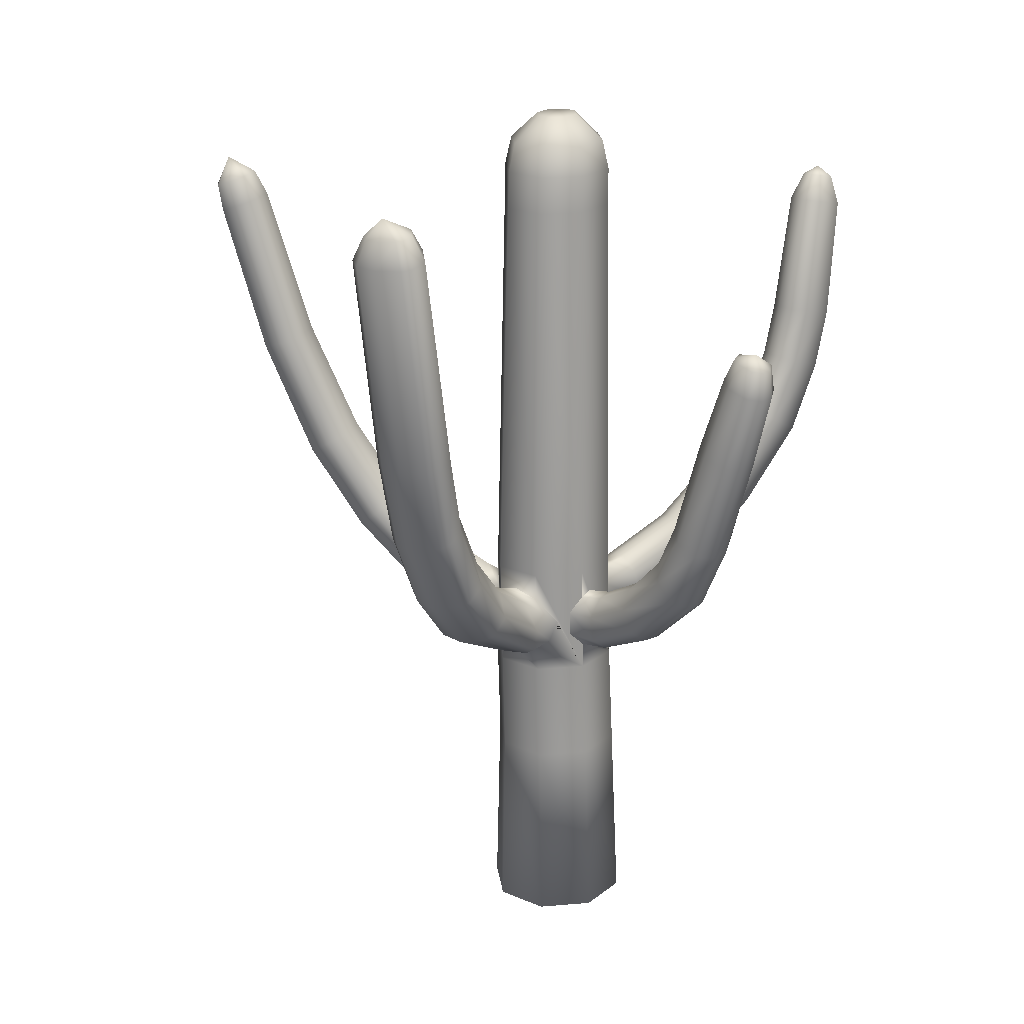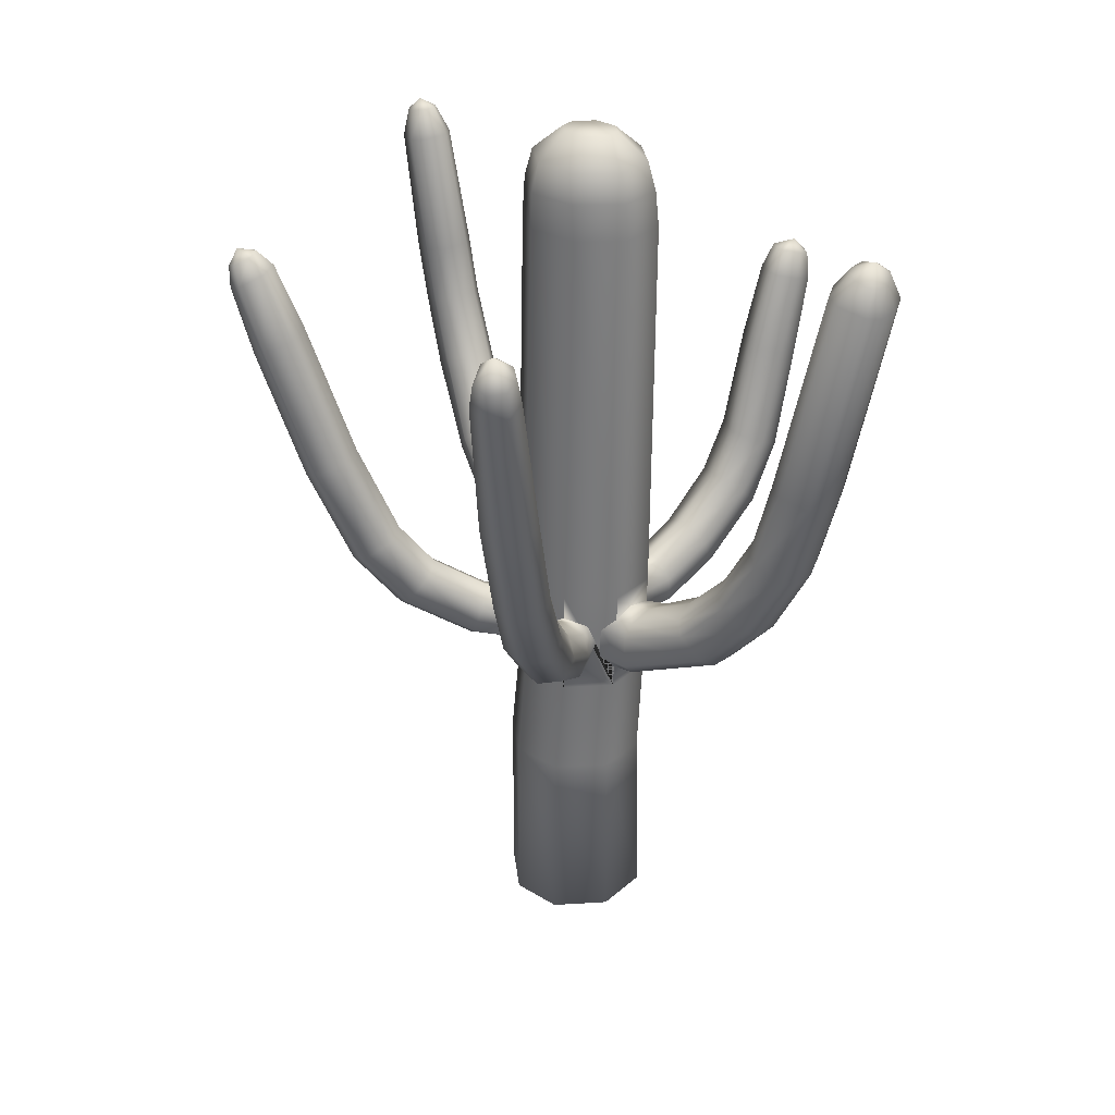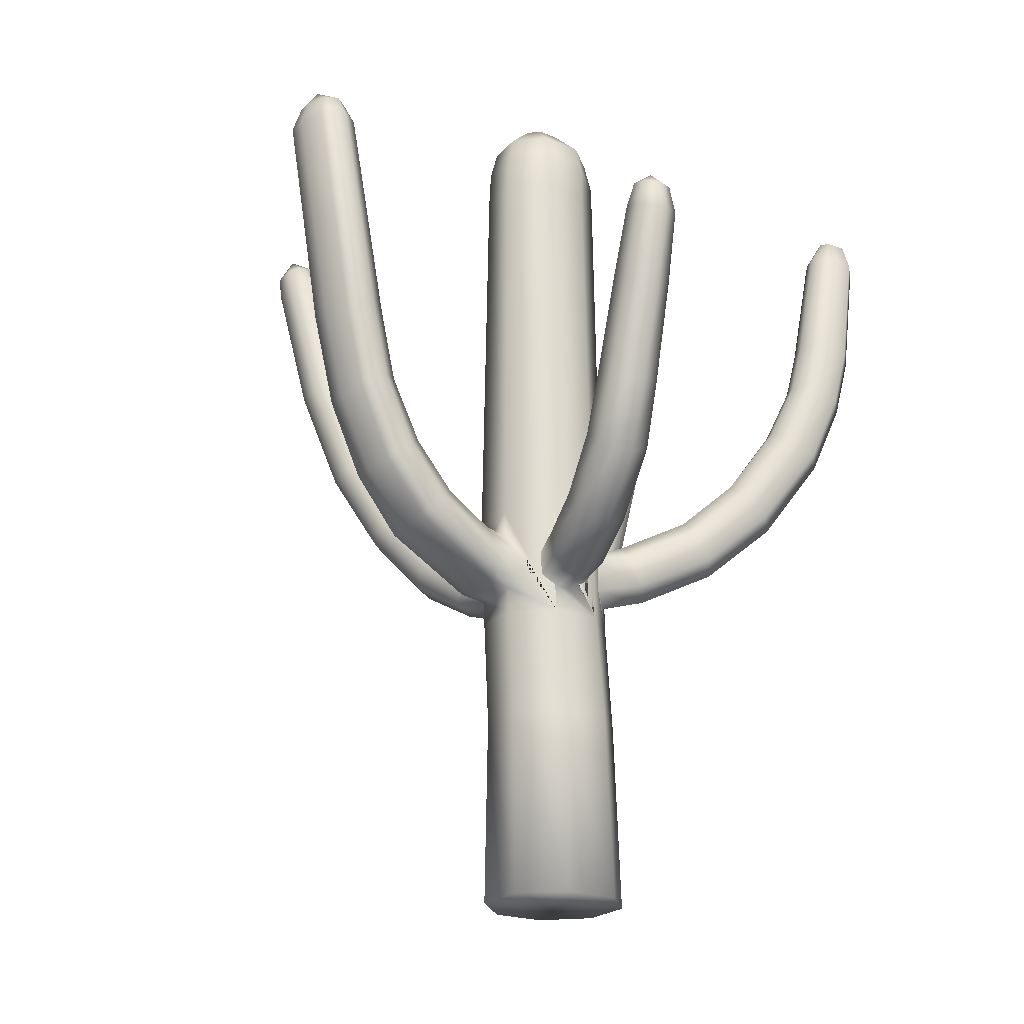
<metadata>
{"format":"obj","ext":"obj","renderer":"f3d","projection":"perspective","resolution":1024,"background":"white","views":[{"elev":20.1,"azim":104.5,"up":"+Y"},{"elev":32.6,"azim":16.8,"up":"+Y"},{"elev":-22.1,"azim":124.3,"up":"+Y"}]}
</metadata>
<code>
g default
v -274.5 -4e-06 -312.6
v -269.9 243.9 -306.9
v -258.4 -3e-06 -306.2
v -255.4 243.9 -302
v -251.8 0 -290.8
v -249.4 243.9 -290.1
v -258.4 3e-06 -275.4
v -255.4 243.9 -278.2
v -274.5 4e-06 -269
v -269.9 243.9 -273.3
v -289.1 3e-06 -275.4
v -284.4 243.9 -278.2
v -295.7 0 -290.8
v -290.4 243.9 -290.1
v -289.1 -3e-06 -306.2
v -284.4 243.9 -302
v -259.1 57.72 -304.1
v -252.6 57.72 -290.1
v -259.1 57.72 -276.1
v -274.7 57.72 -270.2
v -288.9 57.72 -276.1
v -295.4 57.72 -290.1
v -288.9 57.72 -304.1
v -274.7 57.72 -309.9
v -271.7 90.1 -309.2
v -257.1 90.1 -303.4
v -251 90.1 -289.6
v -257.1 90.1 -275.8
v -271.7 90.1 -270.1
v -286.3 90.1 -275.8
v -292.4 90.1 -289.6
v -286.3 90.1 -303.4
v -271.7 123.8 -308.3
v -257.1 123.8 -302.7
v -249.8 123.8 -288.8
v -255.9 123.8 -275.4
v -271.7 123.8 -270.4
v -286.3 123.8 -276
v -292.4 123.8 -289.3
v -286.3 123.8 -302.7
v -256.2 255 -301.9
v -270.1 255 -306.8
v -250.5 255 -290.1
v -256.2 255 -278.3
v -270.1 255 -273.4
v -284 255 -278.3
v -289.8 255 -290.1
v -284 255 -301.9
v -263.9 271.6 -294.2
v -257.9 263.8 -300.5
v -270.1 263.8 -304.8
v -270.1 271.6 -296.4
v -261.9 271.6 -290.1
v -252.8 263.8 -290.1
v -263.9 271.6 -286
v -257.9 263.8 -279.7
v -270.1 271.6 -283.8
v -270.1 263.8 -275.4
v -276.3 271.6 -286
v -282.3 263.8 -279.7
v -278.3 271.6 -290.1
v -287.4 263.8 -290.1
v -276.3 271.6 -294.2
v -282.3 263.8 -300.5
v -250.1 115.3 -289
v -250.7 98.16 -289.4
v -256.2 115.5 -275.5
v -256.8 97.66 -275.7
v -254.2 96.18 -281.8
v -253.3 117.3 -281.7
v -252.3 100.4 -293.2
v -253.1 107.1 -295.4
v -260.8 111.5 -274.2
v -261.4 101.7 -274.2
v -242.9 117.2 -286.6
v -243.2 99.03 -287.6
v -249.8 118.1 -271.1
v -250.2 99.16 -271.9
v -247.1 97.3 -278.9
v -246.6 119.7 -278.1
v -241.8 101.1 -290.4
v -240.9 108.1 -291.8
v -251.4 113.8 -268
v -251.7 103.5 -268.3
v -222 112 -265.4
v -218.7 111.6 -271.9
v -217.1 113.8 -280.6
v -229.1 125.7 -282.2
v -233.3 126.4 -274.3
v -234.5 124.5 -267.3
v -217.6 115.5 -283.6
v -221.6 120.3 -285.9
v -232.7 121.3 -263.7
v -225.9 114.5 -262.5
v -205.1 128.2 -267.6
v -204 130 -276.2
v -208.2 128.6 -261.3
v -217 139.8 -278.1
v -221.1 140.5 -270.4
v -221.8 138.9 -263.4
v -204.7 131.4 -279.2
v -209.3 135.4 -281.6
v -219.6 136.3 -259.8
v -212.2 130.6 -258.5
v -194.2 150.7 -264.6
v -193.6 152.5 -272.9
v -197.2 150.4 -258.5
v -208 158.8 -274.7
v -212 158.5 -267.3
v -212.3 157 -260.6
v -194.6 153.7 -275.8
v -199.8 156.3 -278.1
v -209.6 155.1 -257.1
v -201.4 151.4 -255.8
v -187.4 177.9 -262.6
v -187.3 178.2 -271.1
v -190.2 178.2 -256.4
v -202.6 181.6 -273.3
v -206.3 182.1 -265.8
v -206.2 181.8 -258.8
v -188.5 178.6 -274.1
v -194.1 179.9 -276.6
v -203.1 181 -255.2
v -194.5 179 -253.7
v -175.2 242 -260
v -175.1 242.3 -268
v -177.8 242.3 -254.1
v -189.6 245.5 -270.1
v -193.1 246 -263
v -193 245.7 -256.4
v -176.3 242.6 -270.8
v -181.6 243.9 -273.2
v -190.1 244.9 -253
v -181.9 243.1 -251.5
v -177.6 249.7 -260.5
v -177.8 250 -265.8
v -179.1 249.9 -256.6
v -186.5 252 -267.6
v -188.4 252.2 -263
v -188.2 251.9 -258.7
v -178.6 250.2 -267.7
v -181.8 251 -269.5
v -186.3 251.5 -256.3
v -181.4 250.3 -255.1
v -181.7 255.6 -260.7
v -271.7 116.4 -270.4
v -271.7 97.1 -270.2
v -264.4 99.29 -273
v -262.3 106.7 -273.7
v -264.7 113.1 -272.5
v -276.8 112.6 -272.3
v -277.4 101.6 -272.4
v -272 117.8 -266.6
v -271.9 100.5 -259.4
v -263.7 102.6 -260.2
v -261.4 109.2 -262.9
v -264.1 114.9 -265.3
v -277.8 114.3 -265.3
v -278.5 104.5 -261.2
v -272.3 125.9 -252.8
v -271.9 110.4 -242.4
v -263.7 112.5 -243.5
v -261.5 118.5 -247.4
v -264.4 123.6 -250.9
v -278 122.6 -250.8
v -278.5 113.8 -244.9
v -271.4 142.2 -236.7
v -270.2 130.8 -223
v -262.2 132 -225.3
v -260.4 136.3 -230.8
v -263.4 140.2 -235.1
v -276.9 140 -233.4
v -276.9 133.5 -225.6
v -268.2 156.2 -206.6
v -260.8 157.1 -209.2
v -259.1 160.3 -215.3
v -262 163.1 -220.2
v -269.4 164.7 -222.1
v -274.5 163.1 -218.5
v -274.4 158.3 -209.6
v -266.9 191.8 -192
v -259.5 192.2 -194.6
v -257.9 194.2 -200.8
v -260.8 196.1 -205.7
v -268.3 197.3 -207.6
v -273.3 196.4 -203.9
v -273.2 193.2 -195
v -265.6 236.7 -179.1
v -259.5 237.2 -181.5
v -258.2 239.1 -187.5
v -260.7 241 -192.3
v -266.9 242 -194.1
v -271 241.1 -190.6
v -270.8 238.1 -182.1
v -265 244.8 -178
v -259.9 245.2 -180
v -258.8 246.8 -185
v -260.9 248.4 -188.9
v -266 249.2 -190.5
v -269.4 248.5 -187.6
v -269.3 246 -180.5
v -264.3 253.7 -182.4
v -292.4 112.1 -289.5
v -292.4 97.35 -289.6
v -290.6 104.7 -293.5
v -290.2 96.03 -284.7
v -288 99.64 -279.5
v -287.9 109 -279.3
v -290.5 113.6 -285.2
v -303.6 114.5 -286
v -307.1 100.6 -283.6
v -307 107.2 -288.8
v -305.4 99.67 -278.3
v -302.5 103.4 -273.8
v -300.2 112.3 -275.2
v -301.5 116.2 -282
v -318.8 123.9 -280.4
v -327.3 113 -275.7
v -324.8 118 -282.1
v -326.1 112.6 -270.3
v -321.9 115.8 -266.3
v -316.4 122.7 -269.2
v -316.2 125.5 -276.6
v -329.3 137.6 -276.5
v -340.4 129.7 -271
v -336.7 133.3 -277.7
v -339.2 129.4 -265.6
v -334.3 131.7 -261.8
v -327.2 136.7 -265.2
v -326.4 138.7 -272.8
v -341.7 164.6 -274.8
v -353.6 158.3 -269.2
v -349.3 160.9 -276
v -352.7 158.3 -263.7
v -347.7 160.5 -259.9
v -340.1 164.5 -263.3
v -338.8 165.8 -271.1
v -356.5 203.9 -274.9
v -368.5 197.6 -269.6
v -364.1 200.3 -275.9
v -367.6 197.7 -264.5
v -362.7 199.8 -261.1
v -355 203.8 -264.3
v -353.6 205.1 -271.5
v -364.7 223.9 -274.2
v -374.9 218.5 -269.7
v -371.2 220.8 -275.1
v -374.1 218.6 -265.4
v -370 220.4 -262.5
v -363.5 223.8 -265.2
v -362.3 224.9 -271.3
v -368.5 228.6 -272.1
v -372.7 226.6 -272.6
v -375 225.2 -269.2
v -374.6 225.2 -266.4
v -371.9 226.4 -264.5
v -367.7 228.6 -266.3
v -366.9 229.2 -270.2
v -372.5 230 -268.6
v -257.1 115 -302.9
v -257.1 98.25 -303.3
v -255.3 109.7 -299
v -255.3 102.1 -299.2
v -261.9 97.92 -305.2
v -267.4 101.3 -307.3
v -267.5 111.1 -307
v -260.8 116.1 -304.4
v -252 117.2 -309.9
v -251 100.3 -312
v -247.7 111.9 -307.9
v -247.3 104.2 -308.9
v -255.6 100.1 -315.1
v -261.2 103.5 -318.3
v -261.8 113.4 -317.1
v -255.7 118.4 -312.2
v -244.2 124.3 -320.9
v -239 119.4 -320.3
v -237.4 112.4 -323.3
v -240.6 109 -327.4
v -245.2 108.8 -330.6
v -251.3 112.1 -332.8
v -253.4 121 -328.9
v -248.1 125.4 -322.8
v -235.9 137.3 -331.8
v -230.1 133.3 -333
v -227.6 128.2 -338.3
v -230.4 126 -343.3
v -235 126.2 -346.4
v -241.6 129 -347.4
v -244.9 135.7 -340.7
v -240 138.4 -333.3
v -231.8 151.5 -337.6
v -225.7 149 -339.7
v -222.8 146.1 -345.9
v -225.2 145.3 -351.3
v -229.7 145.9 -354.2
v -236.4 147.9 -354.5
v -240.2 151.6 -346.5
v -235.8 152.5 -338.8
v -228.9 179.8 -345.2
v -222.9 178.1 -347.7
v -219.8 176.2 -354.2
v -221.8 175.9 -359.5
v -226 176.4 -362.1
v -232.4 177.9 -362
v -236.5 180.3 -353.7
v -232.7 180.6 -346.1
v -225.6 202.7 -352.4
v -220.4 201.2 -354.7
v -217.8 199.2 -360.4
v -219.8 198.4 -365
v -223.6 198.4 -367.2
v -229.3 199.5 -366.9
v -232.7 202 -359.5
v -229.1 203.1 -353.1
v -224.4 209.9 -355.8
v -220.7 208.9 -357.4
v -218.8 207.4 -361.6
v -220.2 206.8 -364.9
v -223 206.9 -366.4
v -227.1 207.6 -366.2
v -229.6 209.4 -360.9
v -226.9 210.2 -356.3
v -223.3 211.5 -362
v -286.3 115.9 -302.9
v -286.3 98.68 -303.3
v -281.6 116.2 -304.7
v -277.6 112 -306.3
v -277.4 101.6 -306.7
v -283.9 97.86 -304.2
v -288.3 100.8 -298.9
v -289.3 109.6 -296.5
v -287.9 114.8 -299.6
v -290.7 118.6 -307
v -294.9 101.6 -311.4
v -287.1 118.9 -310.4
v -285.2 114.6 -314.4
v -287.6 104.4 -317.2
v -293.3 100.8 -313.3
v -297.6 103.8 -307.6
v -297.2 112.5 -303.7
v -293.5 117.5 -304.8
v -304.9 128.5 -321.9
v -311.3 112.5 -327.5
v -301.4 128.6 -325.3
v -300.1 124.5 -329.7
v -303.7 114.9 -333.2
v -309.8 111.7 -329.6
v -313.7 114.7 -323.5
v -312.1 123 -318.9
v -307.8 127.6 -319.8
v -316.4 142.9 -333.8
v -325.8 129.9 -341.9
v -312.9 143 -337.3
v -312.4 139.6 -342.3
v -317.9 131.7 -347.4
v -324.6 129.1 -344.2
v -327.7 131.7 -337.6
v -324.5 138.5 -331.6
v -319.4 142.2 -331.7
v -325.2 163.4 -345.6
v -337.8 154.4 -354.9
v -322 163.2 -349.3
v -322.6 160.7 -354.9
v -329.9 155.3 -360.6
v -336.9 153.8 -357.3
v -339 155.8 -350.1
v -334 160.6 -343.4
v -328.2 163 -343.4
v -331.2 181 -351.3
v -344.3 175.7 -361.3
v -328.1 181.1 -354.9
v -329 179.8 -360.6
v -336.7 176.6 -366.7
v -343.4 175.4 -363.7
v -345.2 176.3 -356.5
v -339.9 179.1 -349.5
v -334 180.6 -349.2
v -334.4 197.2 -353.7
v -347.9 194 -364
v -331.4 197.4 -357.3
v -332.3 196.7 -363
v -340.3 194.8 -369.4
v -347.1 193.9 -366.4
v -348.8 194.3 -359.2
v -343.3 195.9 -352
v -337.3 196.9 -351.6
v -341 233.6 -356.9
v -352.8 230.8 -365.9
v -338.3 233.8 -360
v -339.1 233.2 -365.1
v -346.1 231.5 -370.6
v -352.1 230.8 -368
v -353.6 231.1 -361.7
v -348.7 232.5 -355.4
v -343.5 233.4 -355.1
v -344.6 241.6 -359.8
v -351.4 240 -365.1
v -343 241.7 -361.6
v -343.5 241.3 -364.6
v -347.5 240.4 -367.8
v -351 239.9 -366.3
v -351.8 240.1 -362.6
v -349 240.9 -359
v -346 241.4 -358.8
v -348 243.7 -363.1
g cactus_5
f 33 2 4 34
f 34 4 6 35
f 35 6 8 36
f 36 8 10 37
f 37 10 12 38
f 38 12 14 39
f 14 12 46 47
f 39 14 16 40
f 40 16 2 33
f 1 3 5 7 9 11 13 15
f 31 32 23 22
f 30 31 22 21
f 29 30 21 20
f 28 29 20 19
f 18 27 28 19
f 24 25 26 17
f 1 24 17 3
f 3 17 18 5
f 5 18 19 7
f 7 19 20 9
f 9 20 21 11
f 11 21 22 13
f 13 22 23 15
f 15 23 24 1
f 26 27 18 17
f 32 326 330 329 328 327 325 40 33 25
f 30 38 39 203 209 208 207 206 204 31
f 29 147 152 151 146 37 38 30
f 28 68 74 73 67 36 37 146 150 149 148 147 29
f 27 66 69 68 28
f 26 261 263 262 260 34 35 65 72 71 66 27
f 25 33 34 260 267 266 265 264 261 26
f 10 8 44 45
f 16 14 47 48
f 6 4 41 43
f 12 10 45 46
f 2 16 48 42
f 4 2 42 41
f 8 6 43 44
f 43 41 50 54
f 47 46 60 62
f 45 44 56 58
f 49 52 63 61 53
f 44 43 54 56
f 48 47 62 64
f 46 45 58 60
f 42 48 64 51
f 50 51 52 49
f 54 50 49 53
f 56 54 53 55
f 58 56 55 57
f 60 58 57 59
f 62 60 59 61
f 64 62 61 63
f 51 64 63 52
f 41 42 51 50
f 31 204 205 203 39 40 325 333 332 331 326 32
f 32 25 24 23
f 84 78 85 94
f 69 66 76 79
f 67 70 65 35 36
f 66 71 81 76
f 67 73 83 77
f 82 75 88 92
f 89 90 100 99
f 73 74 84 83
f 71 72 82 81
f 65 70 80 75
f 74 68 78 84
f 72 65 75 82
f 70 67 77 80
f 68 69 79 78
f 75 80 89 88
f 80 77 90 89
f 78 79 86 85
f 77 83 93 90
f 76 81 91 87
f 79 76 87 86
f 83 84 94 93
f 81 82 92 91
f 95 96 106 105
f 85 86 95 97
f 90 93 103 100
f 87 91 101 96
f 93 94 104 103
f 91 92 102 101
f 88 89 99 98
f 94 85 97 104
f 86 87 96 95
f 92 88 98 102
f 110 113 123 120
f 100 103 113 110
f 96 101 111 106
f 97 95 105 107
f 103 104 114 113
f 101 102 112 111
f 98 99 109 108
f 104 97 107 114
f 102 98 108 112
f 99 100 110 109
f 116 121 131 126
f 106 111 121 116
f 107 105 115 117
f 113 114 124 123
f 111 112 122 121
f 108 109 119 118
f 114 107 117 124
f 112 108 118 122
f 109 110 120 119
f 105 106 116 115
f 127 125 135 137
f 117 115 125 127
f 123 124 134 133
f 121 122 132 131
f 118 119 129 128
f 124 117 127 134
f 122 118 128 132
f 119 120 130 129
f 115 116 126 125
f 120 123 133 130
f 141 142 145
f 133 134 144 143
f 131 132 142 141
f 128 129 139 138
f 134 127 137 144
f 132 128 138 142
f 129 130 140 139
f 125 126 136 135
f 130 133 143 140
f 126 131 141 136
f 138 139 145
f 144 137 145
f 142 138 145
f 139 140 145
f 135 136 145
f 140 143 145
f 136 141 145
f 137 135 145
f 143 144 145
f 156 157 164 163
f 152 147 154 159
f 148 149 156 155
f 153 158 165 160
f 146 151 158 153
f 149 150 157 156
f 147 148 155 154
f 151 152 159 158
f 150 146 153 157
f 166 161 168 173
f 162 163 170 169
f 154 155 162 161
f 158 159 166 165
f 157 153 160 164
f 155 156 163 162
f 159 154 161 166
f 180 174 181 187
f 171 167 178 177
f 160 165 172 167
f 163 164 171 170
f 161 162 169 168
f 165 166 173 172
f 164 160 167 171
f 172 173 180 179
f 169 170 176 175
f 173 168 174 180
f 167 172 179 178
f 170 171 177 176
f 168 169 175 174
f 186 187 194 193
f 178 179 186 185
f 176 177 184 183
f 174 175 182 181
f 179 180 187 186
f 177 178 185 184
f 175 176 183 182
f 190 191 198 197
f 184 185 192 191
f 182 183 190 189
f 187 181 188 194
f 185 186 193 192
f 183 184 191 190
f 181 182 189 188
f 201 195 202
f 188 189 196 195
f 193 194 201 200
f 191 192 199 198
f 189 190 197 196
f 194 188 195 201
f 192 193 200 199
f 199 200 202
f 197 198 202
f 195 196 202
f 200 201 202
f 198 199 202
f 196 197 202
f 215 216 223 222
f 207 208 215 214
f 209 203 210 216
f 210 212 219 217
f 204 206 213 211
f 203 205 212 210
f 208 209 216 215
f 206 207 214 213
f 205 204 211 212
f 221 222 229 228
f 223 217 224 230
f 213 214 221 220
f 212 211 218 219
f 216 210 217 223
f 214 215 222 221
f 211 213 220 218
f 227 228 235 234
f 229 230 237 236
f 218 220 227 225
f 217 219 226 224
f 222 223 230 229
f 220 221 228 227
f 219 218 225 226
f 231 233 240 238
f 232 234 241 239
f 226 225 232 233
f 230 224 231 237
f 228 229 236 235
f 225 227 234 232
f 224 226 233 231
f 242 243 250 249
f 244 238 245 251
f 236 237 244 243
f 234 235 242 241
f 233 232 239 240
f 237 231 238 244
f 235 236 243 242
f 258 252 259
f 248 249 256 255
f 239 241 248 246
f 238 240 247 245
f 243 244 251 250
f 241 242 249 248
f 240 239 246 247
f 250 251 258 257
f 247 246 254 253
f 251 245 252 258
f 249 250 257 256
f 246 248 255 254
f 245 247 253 252
f 256 257 259
f 254 255 259
f 252 253 259
f 257 258 259
f 255 256 259
f 253 254 259
f 278 279 287 286
f 262 263 271 270
f 261 264 272 269
f 269 272 280 279
f 266 267 275 274
f 264 265 273 272
f 263 261 269 271
f 260 262 270 268
f 267 260 268 275
f 265 266 274 273
f 273 274 282 281
f 270 271 278 277
f 274 275 283 282
f 272 273 281 280
f 271 269 279 278
f 268 270 277 276
f 275 268 276 283
f 290 291 299 298
f 283 276 284 291
f 276 277 285 284
f 281 282 290 289
f 279 280 288 287
f 277 278 286 285
f 282 283 291 290
f 280 281 289 288
f 295 296 304 303
f 288 289 297 296
f 286 287 295 294
f 284 285 293 292
f 291 284 292 299
f 289 290 298 297
f 287 288 296 295
f 285 286 294 293
f 307 300 308 315
f 293 294 302 301
f 298 299 307 306
f 296 297 305 304
f 294 295 303 302
f 292 293 301 300
f 299 292 300 307
f 297 298 306 305
f 312 313 321 320
f 305 306 314 313
f 303 304 312 311
f 301 302 310 309
f 306 307 315 314
f 304 305 313 312
f 302 303 311 310
f 300 301 309 308
f 322 323 324
f 310 311 319 318
f 308 309 317 316
f 315 308 316 323
f 313 314 322 321
f 311 312 320 319
f 309 310 318 317
f 314 315 323 322
f 320 321 324
f 318 319 324
f 316 317 324
f 323 316 324
f 321 322 324
f 319 320 324
f 317 318 324
f 337 338 347 346
f 328 329 338 337
f 326 331 340 335
f 335 340 349 344
f 331 332 341 340
f 329 330 339 338
f 325 327 336 334
f 332 333 342 341
f 330 326 335 339
f 327 328 337 336
f 333 325 334 342
f 345 346 355 354
f 348 344 353 357
f 340 341 350 349
f 338 339 348 347
f 334 336 345 343
f 341 342 351 350
f 339 335 344 348
f 336 337 346 345
f 342 334 343 351
f 352 354 363 361
f 356 357 366 365
f 351 343 352 360
f 344 349 358 353
f 346 347 356 355
f 349 350 359 358
f 347 348 357 356
f 343 345 354 352
f 350 351 360 359
f 367 368 377 376
f 364 365 374 373
f 359 360 369 368
f 357 353 362 366
f 354 355 364 363
f 360 352 361 369
f 353 358 367 362
f 355 356 365 364
f 358 359 368 367
f 378 370 379 387
f 372 373 382 381
f 365 366 375 374
f 361 363 372 370
f 368 369 378 377
f 366 362 371 375
f 363 364 373 372
f 369 361 370 378
f 362 367 376 371
f 386 387 396 395
f 379 381 390 388
f 371 376 385 380
f 373 374 383 382
f 376 377 386 385
f 374 375 384 383
f 370 372 381 379
f 377 378 387 386
f 375 371 380 384
f 392 393 402 401
f 394 395 404 403
f 384 380 389 393
f 381 382 391 390
f 387 379 388 396
f 380 385 394 389
f 382 383 392 391
f 385 386 395 394
f 383 384 393 392
f 400 401 406
f 398 403 406
f 388 390 399 397
f 395 396 405 404
f 393 389 398 402
f 390 391 400 399
f 396 388 397 405
f 389 394 403 398
f 391 392 401 400
f 403 404 406
f 401 402 406
f 397 399 406
f 404 405 406
f 402 398 406
f 399 400 406
f 405 397 406
f 53 61 59 57 55

</code>
